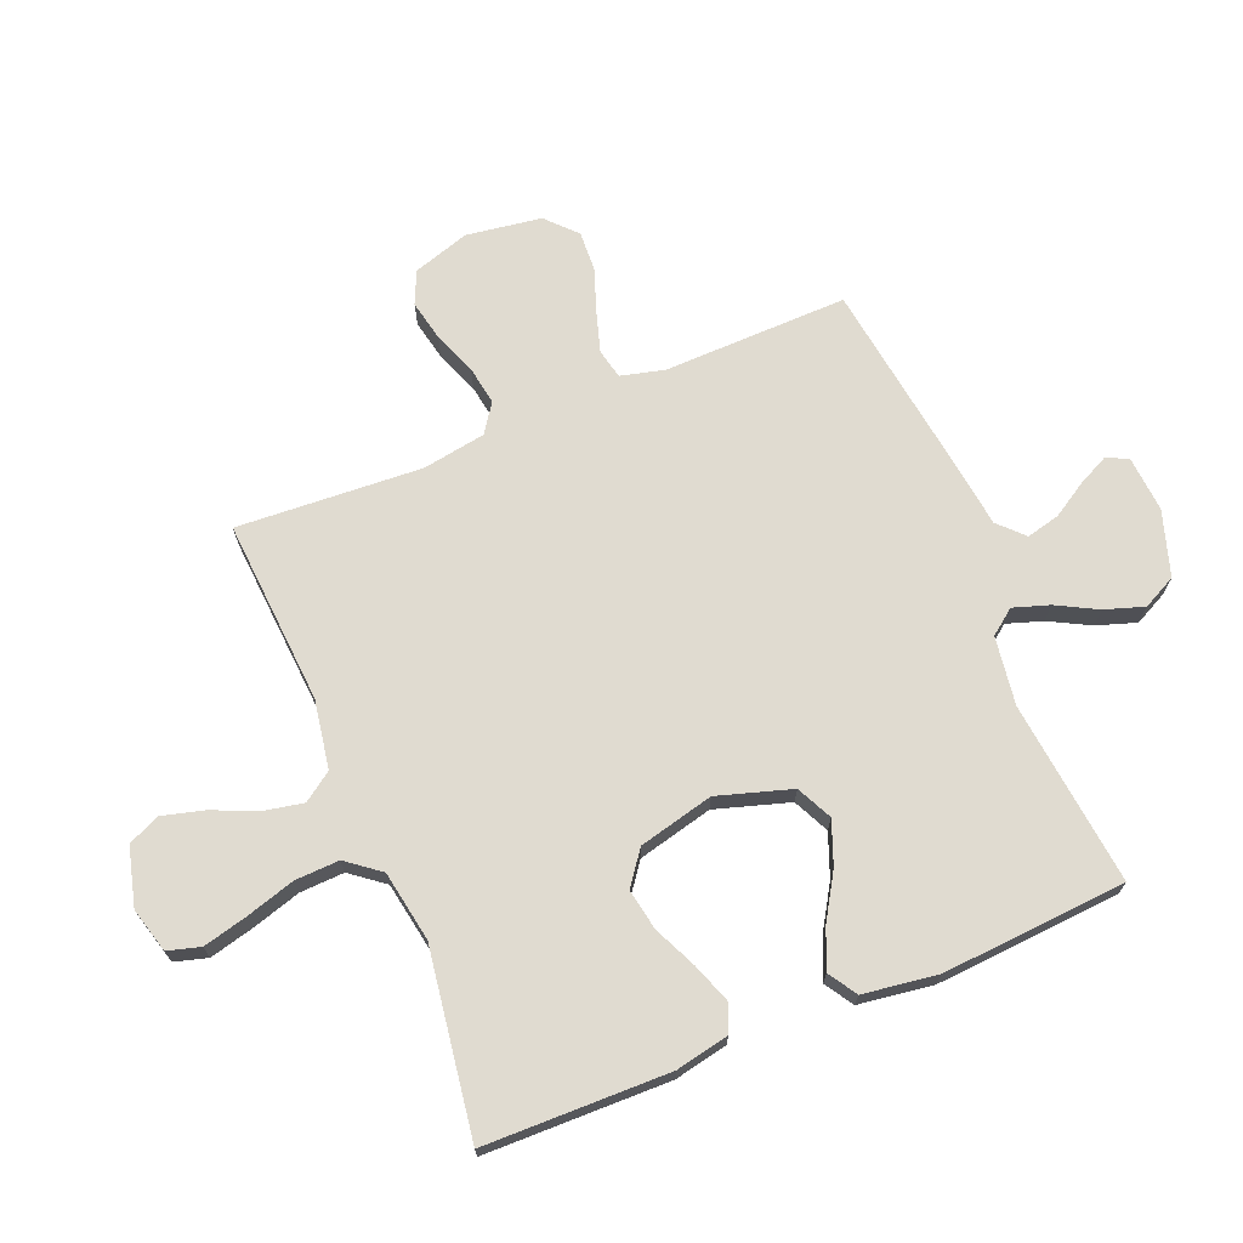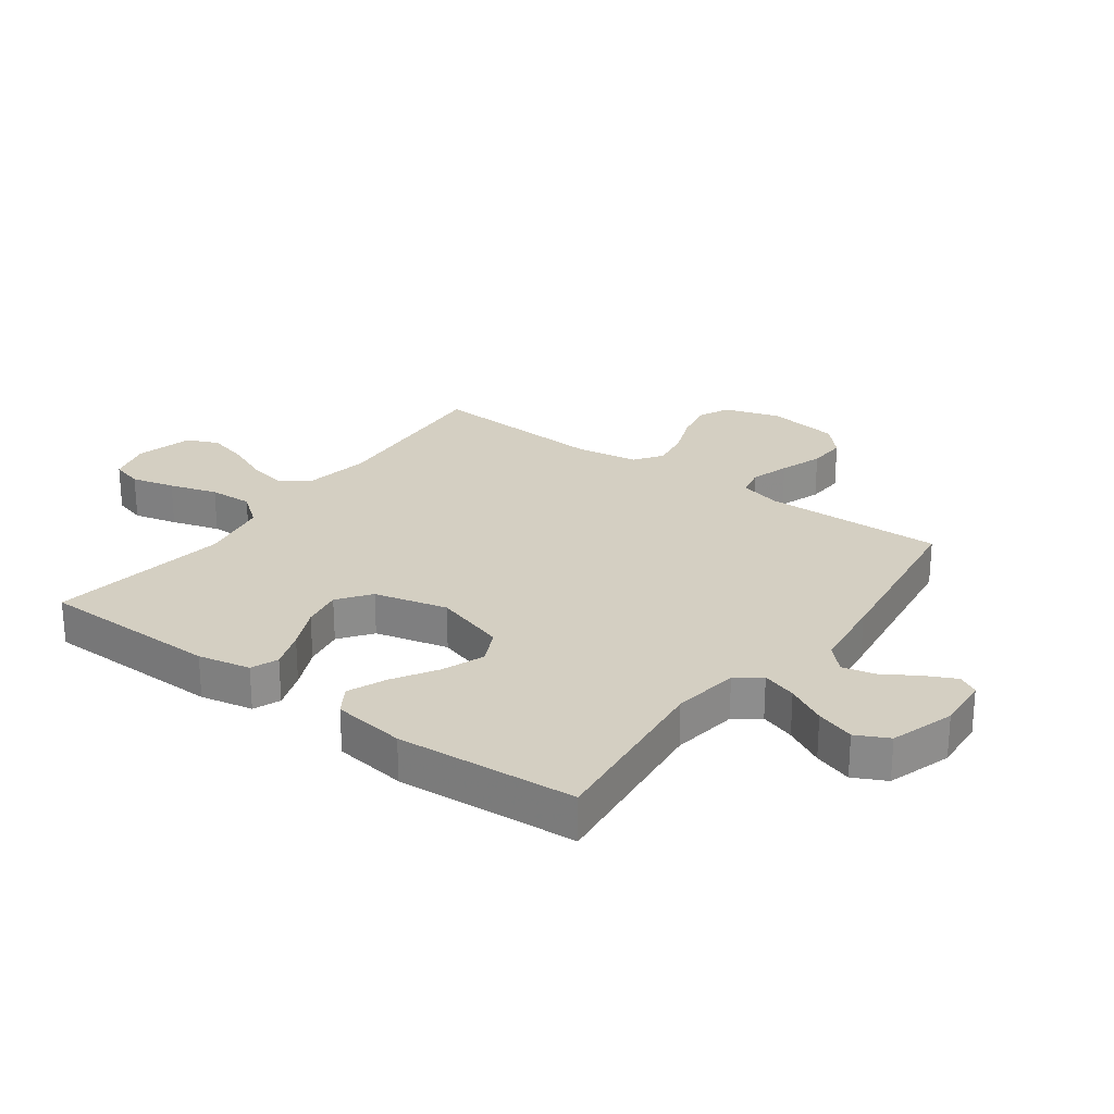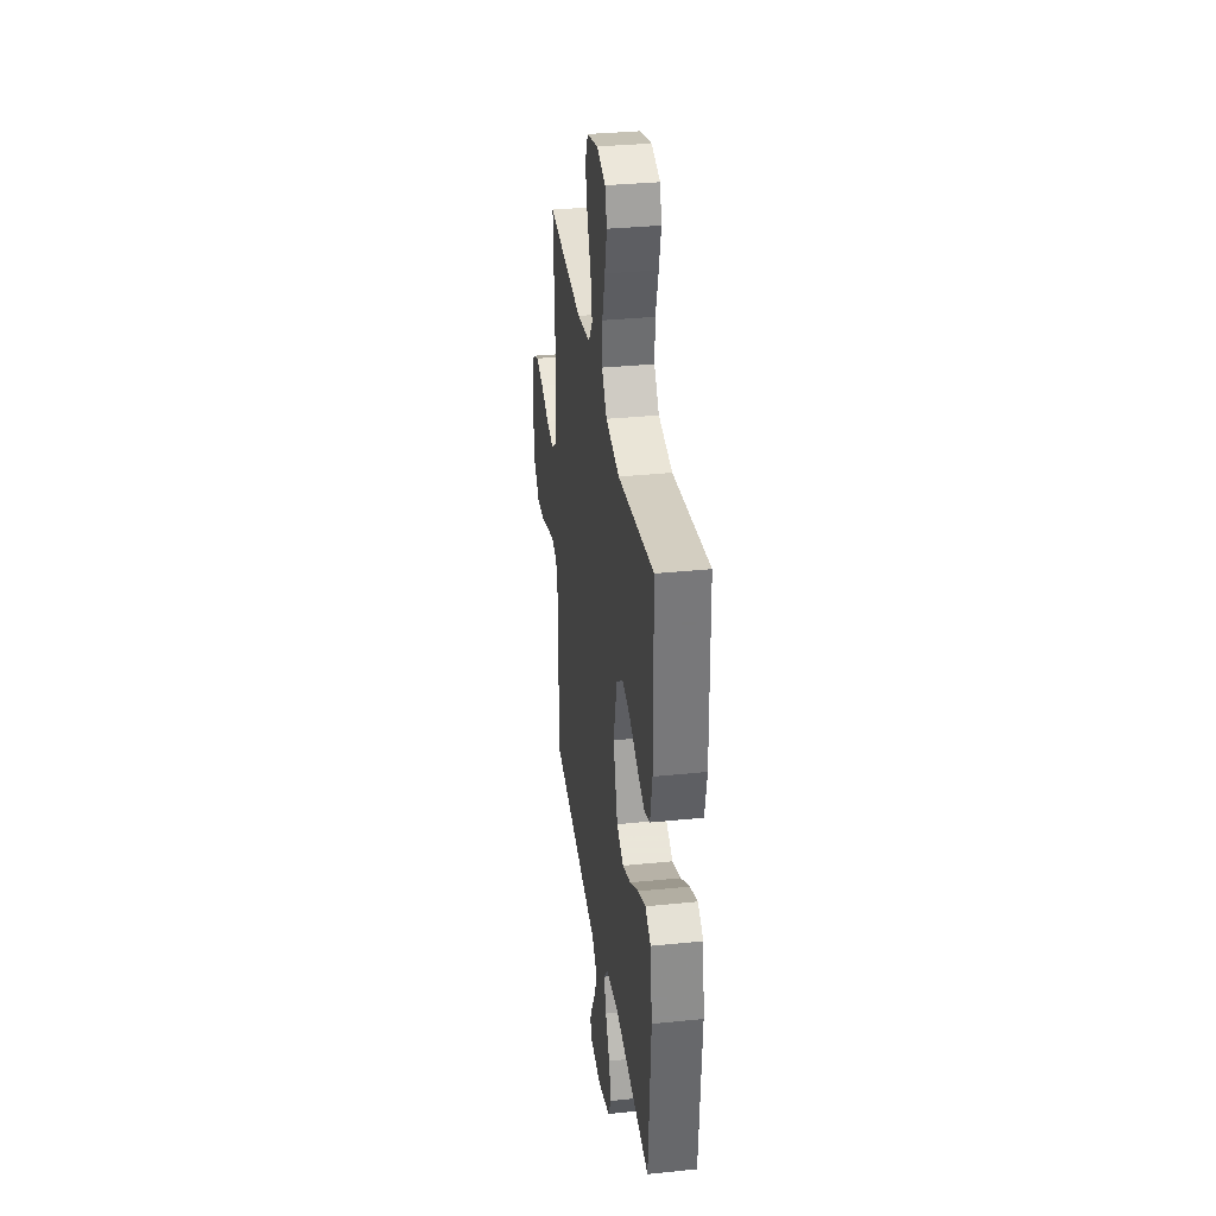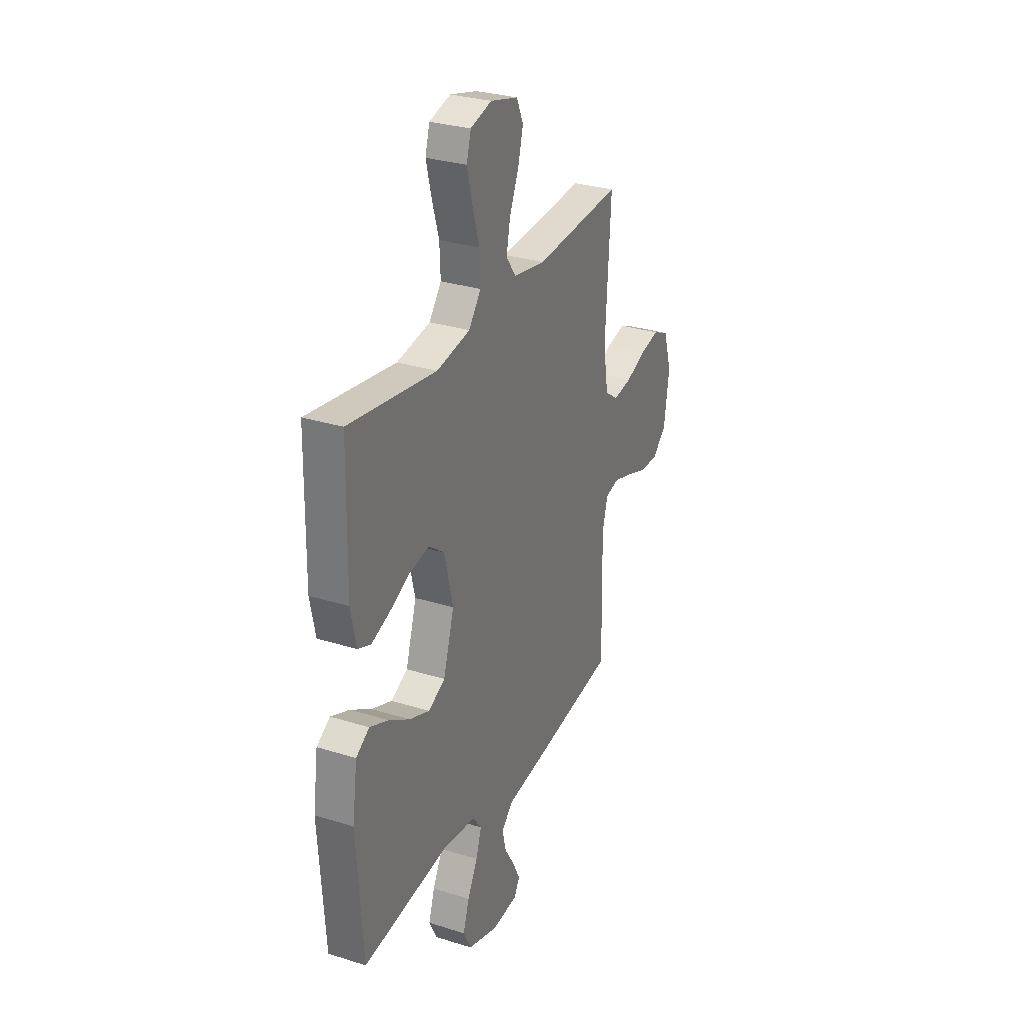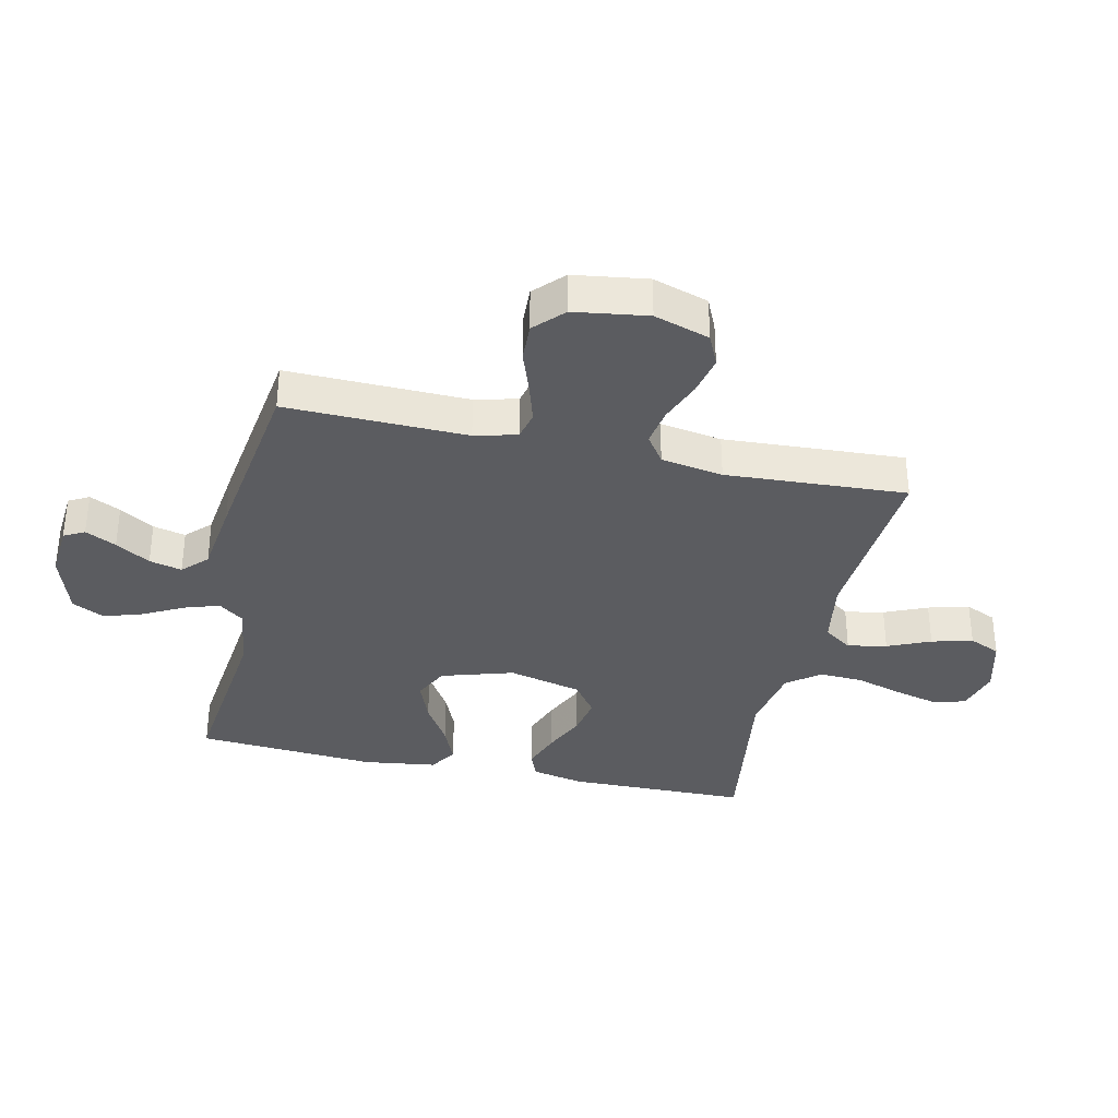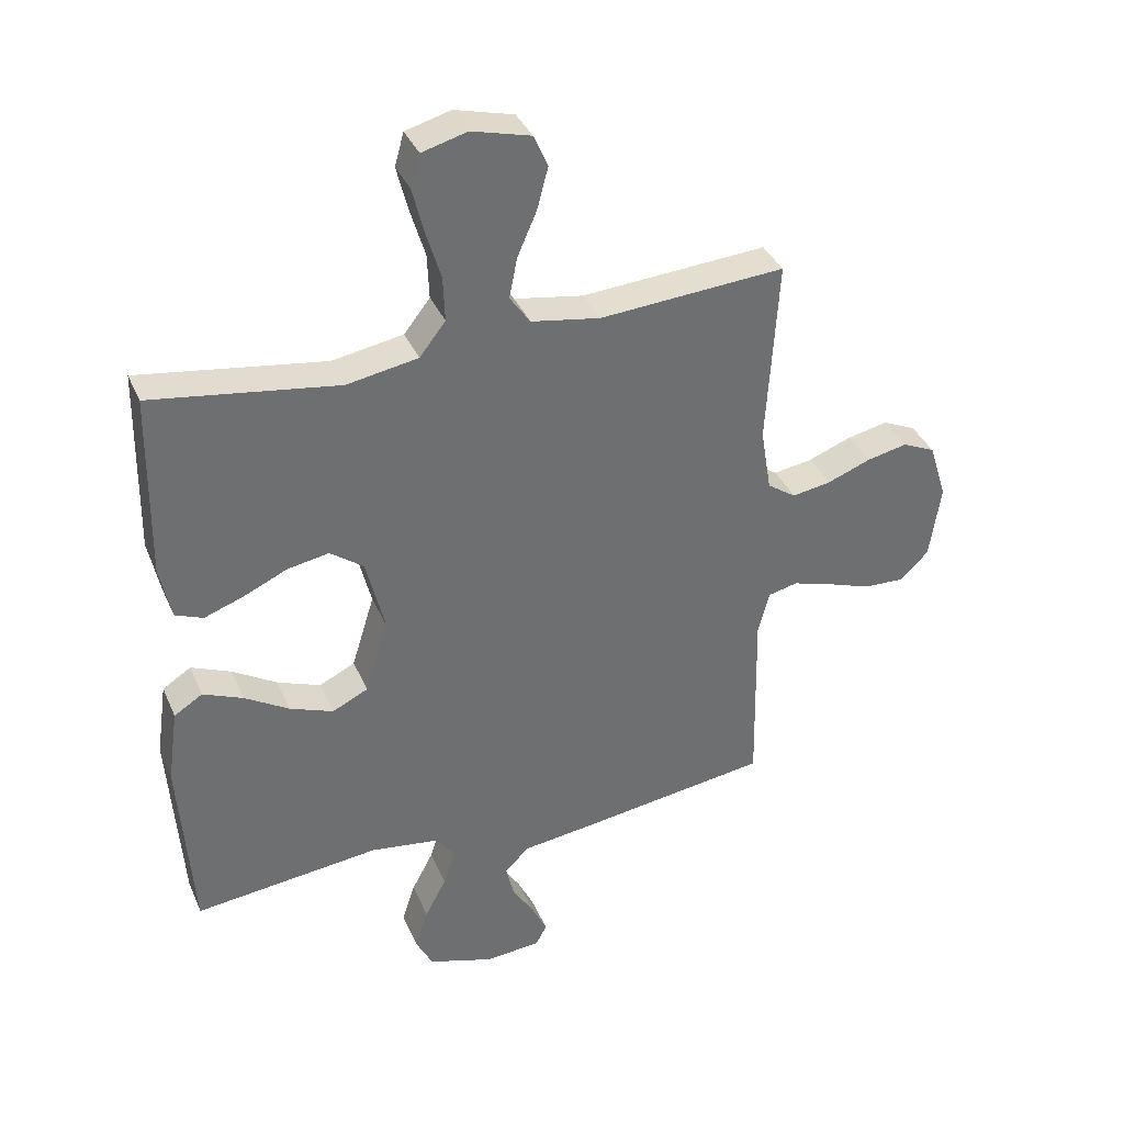
<metadata>
{"format":"obj","ext":"obj","renderer":"f3d","projection":"perspective","resolution":1024,"background":"white","views":[{"elev":70.1,"azim":67.7,"up":"+Y"},{"elev":25.5,"azim":126.2,"up":"+Y"},{"elev":33.9,"azim":82.1,"up":"+Z"},{"elev":29.7,"azim":114.7,"up":"+Z"},{"elev":-34.8,"azim":-102.7,"up":"+Y"},{"elev":36.8,"azim":158.5,"up":"+Z"}]}
</metadata>
<code>
v -0.5 0.07 -0.5
v -0.494 0.07 -0.2
v -0.512 0.07 -0.13
v -0.56 0.07 -0.119
v -0.625 0.07 -0.139
v -0.696 0.07 -0.164
v -0.76 0.07 -0.167
v -0.808 0.07 -0.122
v -0.826 0.07 0
v -0.797 0.07 0.092
v -0.744 0.07 0.116
v -0.678 0.07 0.102
v -0.608 0.07 0.075
v -0.545 0.07 0.065
v -0.499 0.07 0.097
v -0.482 0.07 0.2
v -0.5 0.07 0.5
v -0.2 0.07 0.479
v -0.089 0.07 0.498
v -0.056 0.07 0.545
v -0.069 0.07 0.61
v -0.1 0.07 0.681
v -0.118 0.07 0.749
v -0.095 0.07 0.801
v 0 0.07 0.826
v 0.073 0.07 0.806
v 0.088 0.07 0.753
v 0.07 0.07 0.681
v 0.046 0.07 0.601
v 0.043 0.07 0.529
v 0.085 0.07 0.475
v 0.2 0.07 0.455
v 0.5 0.07 0.5
v 0.505 0.07 0.2
v 0.487 0.07 0.113
v 0.442 0.07 0.095
v 0.378 0.07 0.118
v 0.308 0.07 0.15
v 0.241 0.07 0.162
v 0.187 0.07 0.122
v 0.157 0.07 0
v 0.194 0.07 -0.12
v 0.252 0.07 -0.148
v 0.322 0.07 -0.121
v 0.394 0.07 -0.077
v 0.458 0.07 -0.05
v 0.504 0.07 -0.079
v 0.521 0.07 -0.2
v 0.5 0.07 -0.5
v 0.2 0.07 -0.467
v 0.089 0.07 -0.483
v 0.058 0.07 -0.524
v 0.077 0.07 -0.582
v 0.112 0.07 -0.648
v 0.133 0.07 -0.712
v 0.106 0.07 -0.766
v 0 0.07 -0.8
v -0.09 0.07 -0.793
v -0.108 0.07 -0.759
v -0.083 0.07 -0.708
v -0.048 0.07 -0.651
v -0.035 0.07 -0.597
v -0.075 0.07 -0.558
v -0.2 0.07 -0.542
v -0.5 0 -0.5
v -0.494 0 -0.2
v -0.512 0 -0.13
v -0.56 0 -0.119
v -0.625 0 -0.139
v -0.696 0 -0.164
v -0.76 0 -0.167
v -0.808 0 -0.122
v -0.826 0 0
v -0.797 0 0.092
v -0.744 0 0.116
v -0.678 0 0.102
v -0.608 0 0.075
v -0.545 0 0.065
v -0.499 0 0.097
v -0.482 0 0.2
v -0.5 0 0.5
v -0.2 0 0.479
v -0.089 0 0.498
v -0.056 0 0.545
v -0.069 0 0.61
v -0.1 0 0.681
v -0.118 0 0.749
v -0.095 0 0.801
v 0 0 0.826
v 0.073 0 0.806
v 0.088 0 0.753
v 0.07 0 0.681
v 0.046 0 0.601
v 0.043 0 0.529
v 0.085 0 0.475
v 0.2 0 0.455
v 0.5 0 0.5
v 0.505 0 0.2
v 0.487 0 0.113
v 0.442 0 0.095
v 0.378 0 0.118
v 0.308 0 0.15
v 0.241 0 0.162
v 0.187 0 0.122
v 0.157 0 0
v 0.194 0 -0.12
v 0.252 0 -0.148
v 0.322 0 -0.121
v 0.394 0 -0.077
v 0.458 0 -0.05
v 0.504 0 -0.079
v 0.521 0 -0.2
v 0.5 0 -0.5
v 0.2 0 -0.467
v 0.089 0 -0.483
v 0.058 0 -0.524
v 0.077 0 -0.582
v 0.112 0 -0.648
v 0.133 0 -0.712
v 0.106 0 -0.766
v 0 0 -0.8
v -0.09 0 -0.793
v -0.108 0 -0.759
v -0.083 0 -0.708
v -0.048 0 -0.651
v -0.035 0 -0.597
v -0.075 0 -0.558
v -0.2 0 -0.542
f 63 64 1 2
f 59 60 61
f 58 59 61
f 57 58 61
f 56 57 61
f 55 56 61
f 54 55 61
f 53 54 61
f 52 53 61 62
f 51 52 62 63
f 48 49 50
f 47 48 50
f 46 47 50
f 45 46 50
f 44 45 50
f 43 44 50 51
f 63 2 3
f 51 63 3
f 43 51 3
f 42 43 3
f 36 37 38
f 35 36 38
f 34 35 38
f 33 34 38
f 32 33 38
f 31 32 38 39
f 30 31 39 40
f 27 28 29
f 26 27 29
f 25 26 29
f 24 25 29
f 23 24 29
f 22 23 29
f 21 22 29
f 20 21 29 30
f 30 40 41
f 20 30 41
f 19 20 41
f 16 17 18
f 41 42 3
f 19 41 3
f 18 19 3
f 16 18 3
f 15 16 3
f 11 12 13
f 10 11 13
f 9 10 13
f 8 9 13
f 7 8 13
f 6 7 13
f 5 6 13
f 14 15 3 4
f 4 5 13 14
f 66 65 128 127
f 125 124 123
f 125 123 122
f 125 122 121
f 125 121 120
f 125 120 119
f 125 119 118
f 125 118 117
f 126 125 117 116
f 127 126 116 115
f 114 113 112
f 114 112 111
f 114 111 110
f 114 110 109
f 114 109 108
f 115 114 108 107
f 67 66 127
f 67 127 115
f 67 115 107
f 67 107 106
f 102 101 100
f 102 100 99
f 102 99 98
f 102 98 97
f 102 97 96
f 103 102 96 95
f 104 103 95 94
f 93 92 91
f 93 91 90
f 93 90 89
f 93 89 88
f 93 88 87
f 93 87 86
f 93 86 85
f 94 93 85 84
f 105 104 94
f 105 94 84
f 105 84 83
f 82 81 80
f 67 106 105
f 67 105 83
f 67 83 82
f 67 82 80
f 67 80 79
f 77 76 75
f 77 75 74
f 77 74 73
f 77 73 72
f 77 72 71
f 77 71 70
f 77 70 69
f 68 67 79 78
f 78 77 69 68
f 1 65 66 2
f 2 66 67 3
f 3 67 68 4
f 4 68 69 5
f 5 69 70 6
f 6 70 71 7
f 7 71 72 8
f 8 72 73 9
f 9 73 74 10
f 10 74 75 11
f 11 75 76 12
f 12 76 77 13
f 13 77 78 14
f 14 78 79 15
f 15 79 80 16
f 16 80 81 17
f 17 81 82 18
f 18 82 83 19
f 19 83 84 20
f 20 84 85 21
f 21 85 86 22
f 22 86 87 23
f 23 87 88 24
f 24 88 89 25
f 25 89 90 26
f 26 90 91 27
f 27 91 92 28
f 28 92 93 29
f 29 93 94 30
f 30 94 95 31
f 31 95 96 32
f 32 96 97 33
f 33 97 98 34
f 34 98 99 35
f 35 99 100 36
f 36 100 101 37
f 37 101 102 38
f 38 102 103 39
f 39 103 104 40
f 40 104 105 41
f 41 105 106 42
f 42 106 107 43
f 43 107 108 44
f 44 108 109 45
f 45 109 110 46
f 46 110 111 47
f 47 111 112 48
f 48 112 113 49
f 49 113 114 50
f 50 114 115 51
f 51 115 116 52
f 52 116 117 53
f 53 117 118 54
f 54 118 119 55
f 55 119 120 56
f 56 120 121 57
f 57 121 122 58
f 58 122 123 59
f 59 123 124 60
f 60 124 125 61
f 61 125 126 62
f 62 126 127 63
f 63 127 128 64
f 64 128 65 1

</code>
